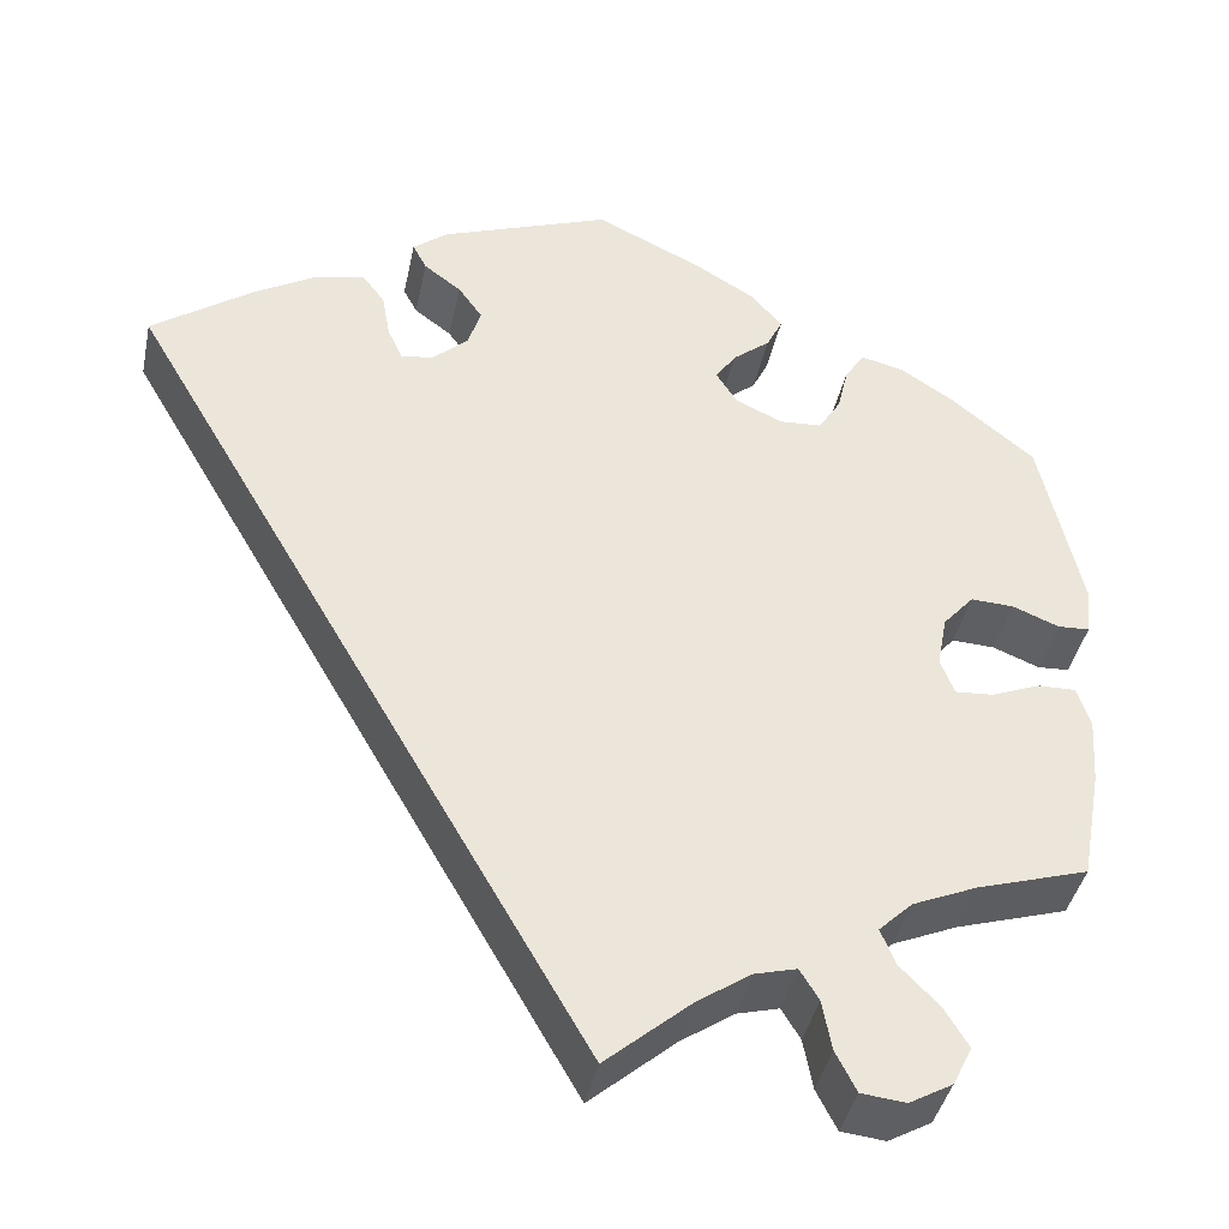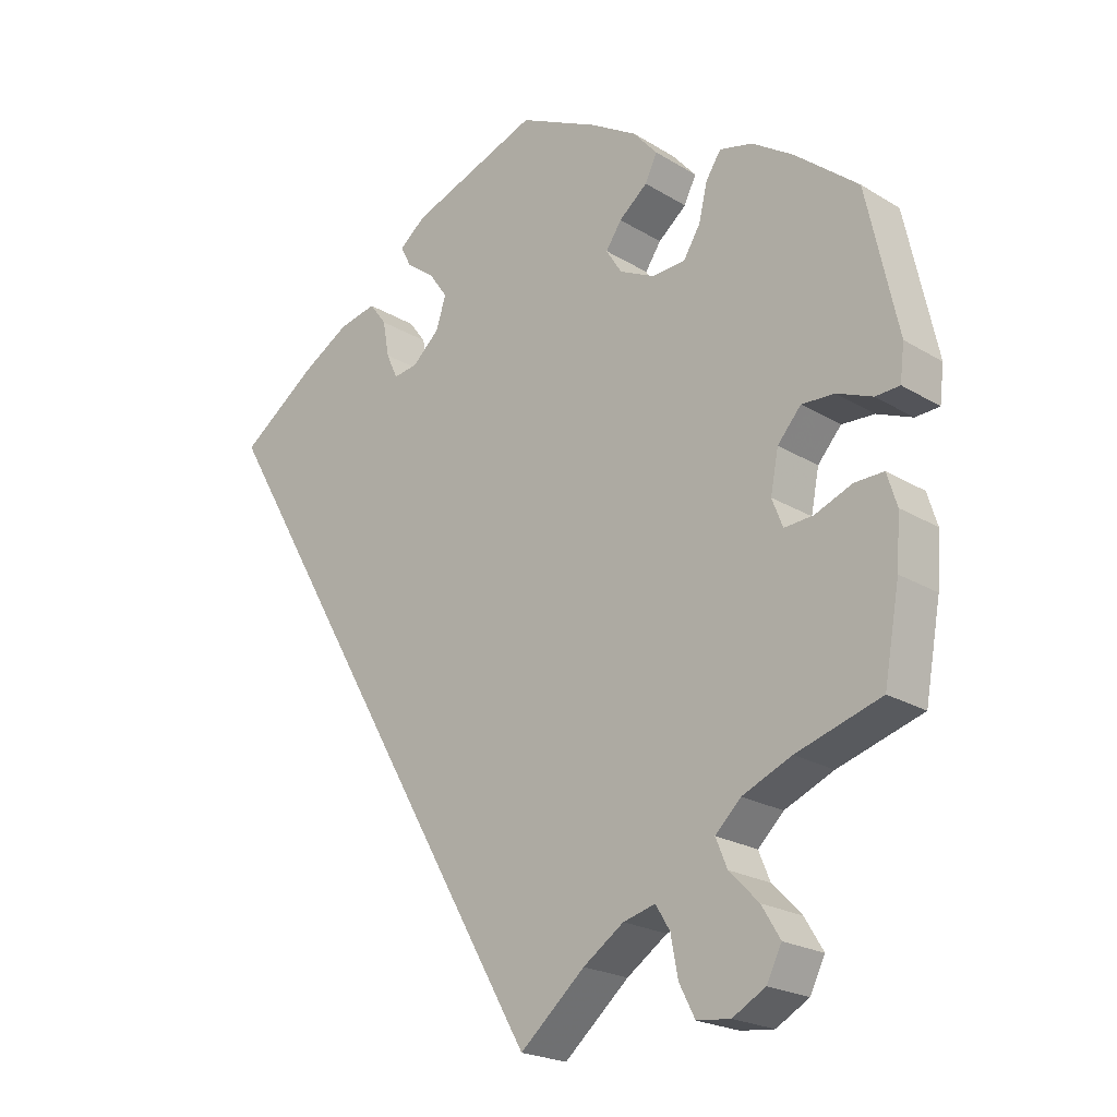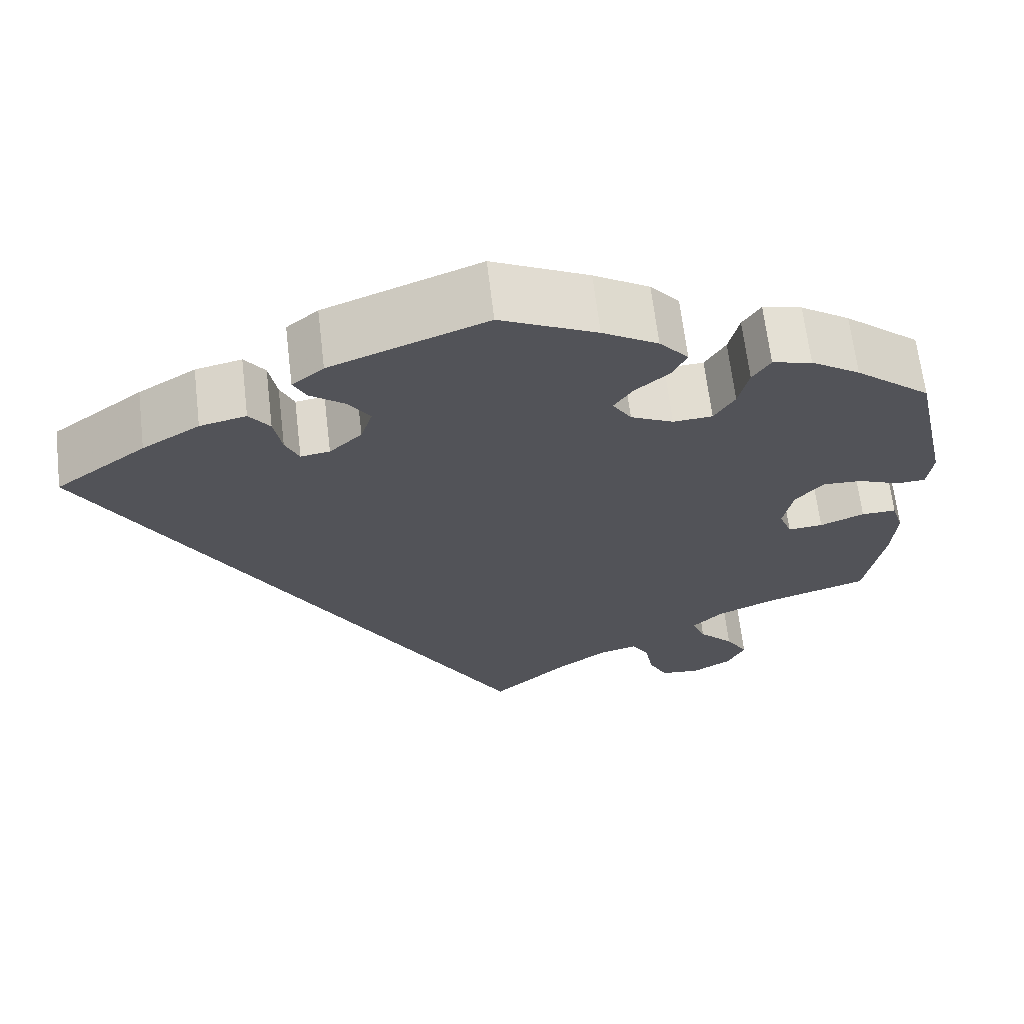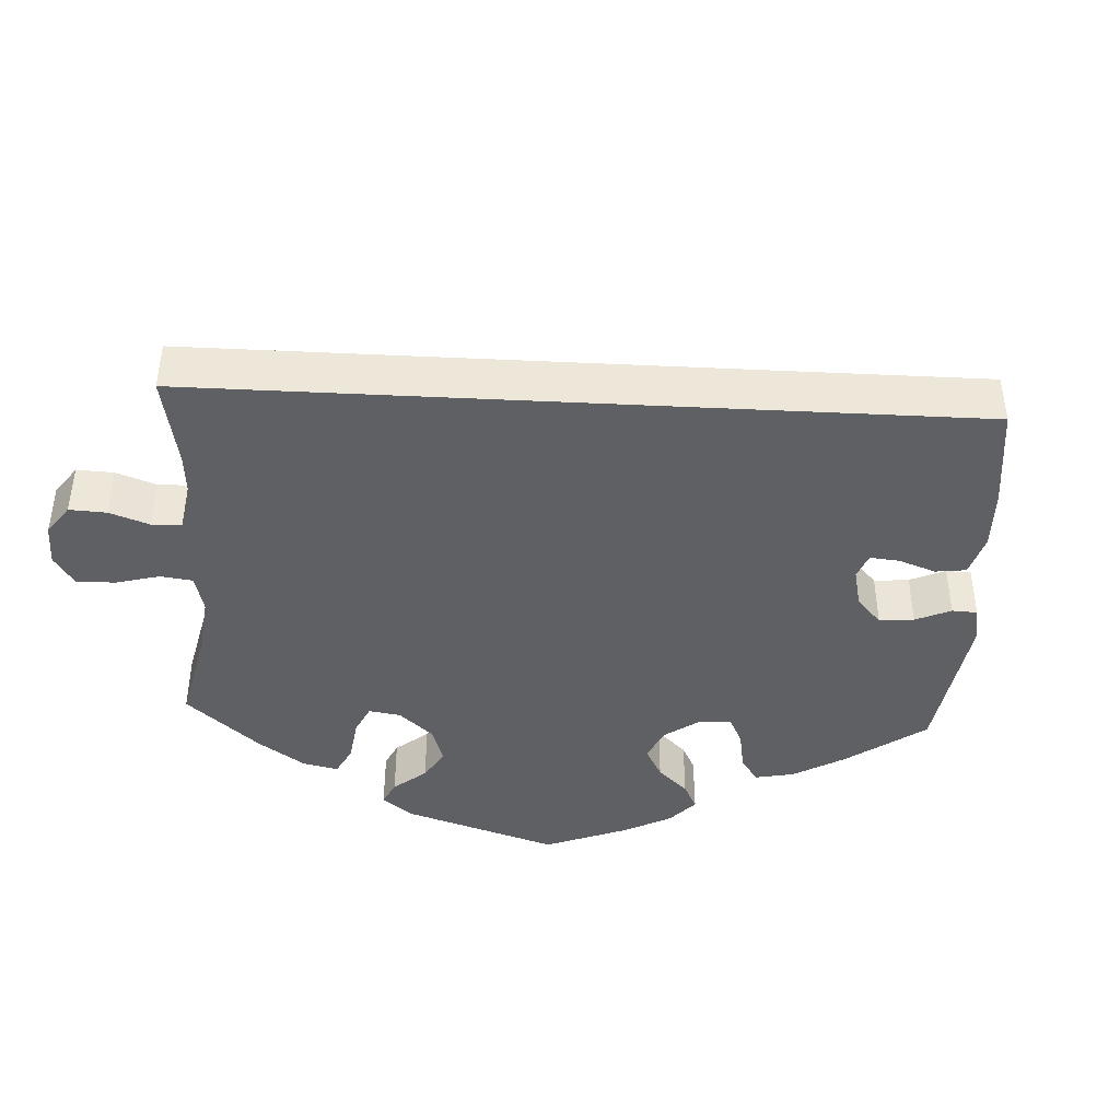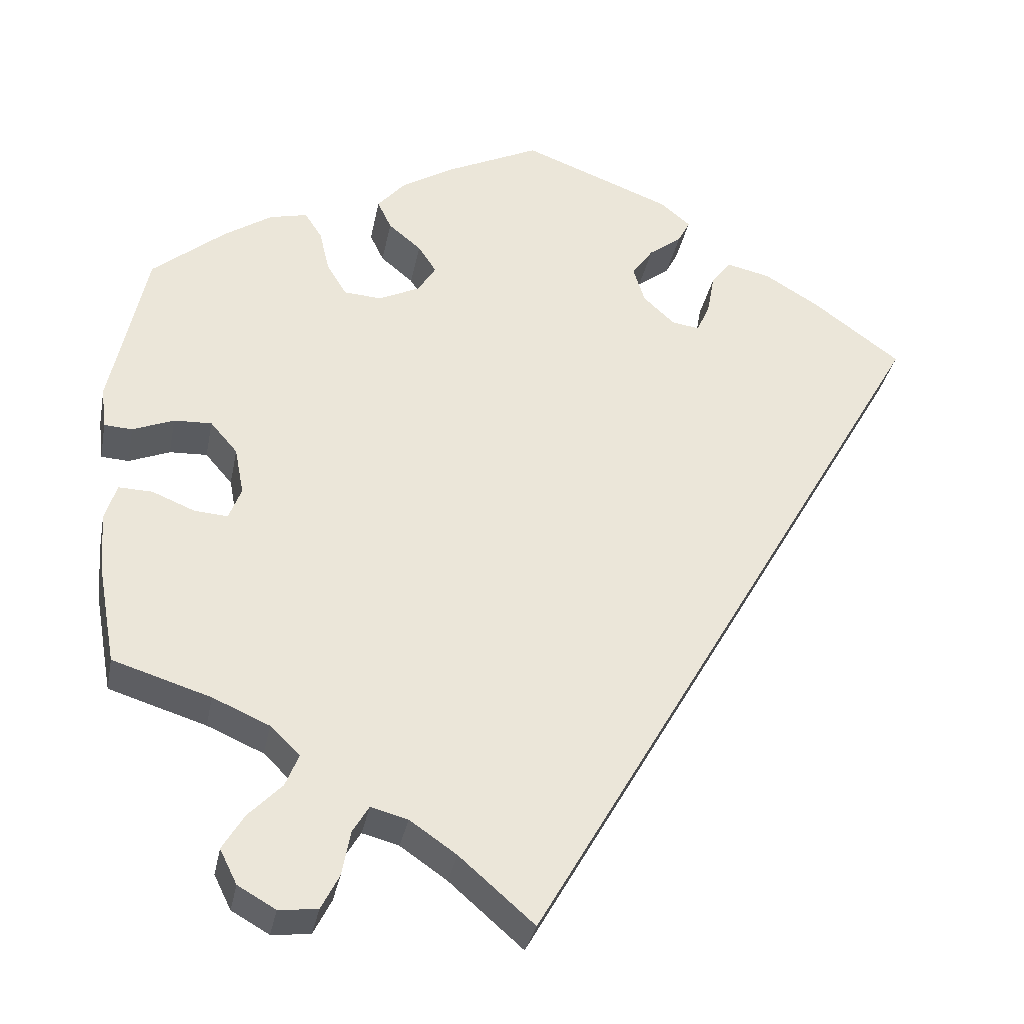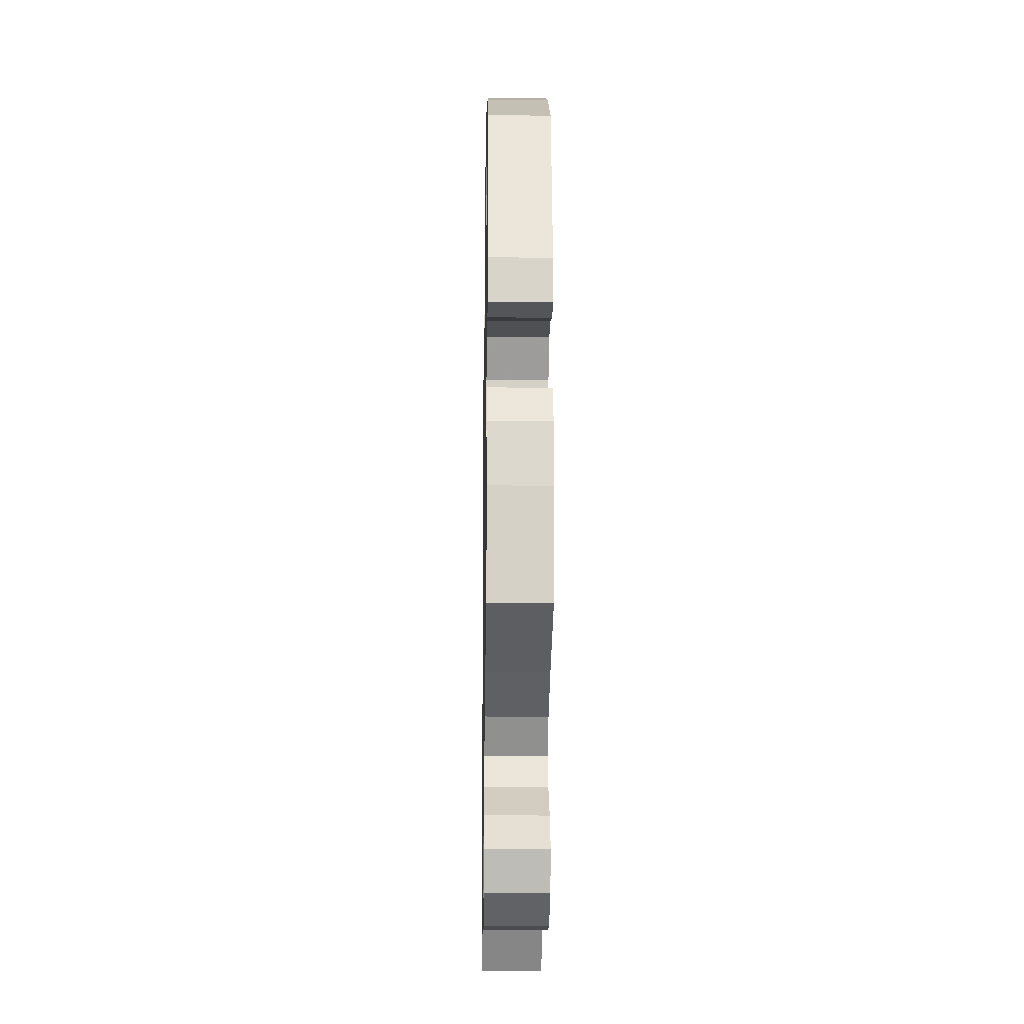
<metadata>
{"format":"obj","ext":"obj","renderer":"f3d","projection":"perspective","resolution":1024,"background":"white","views":[{"elev":-40.9,"azim":-11.8,"up":"+Z"},{"elev":-21.8,"azim":43.2,"up":"+Z"},{"elev":66.3,"azim":-6.8,"up":"+Z"},{"elev":-43.3,"azim":-123.1,"up":"+Y"},{"elev":-33.3,"azim":169.0,"up":"+Z"},{"elev":-21.2,"azim":89.0,"up":"+Z"}]}
</metadata>
<code>
v -0.501 0.07 0.288
v -0.395 0.07 0.365
v -0.328 0.07 0.405
v -0.274 0.07 0.417
v -0.25 0.07 0.385
v -0.241 0.07 0.335
v -0.225 0.07 0.3
v -0.191 0.07 0.305
v -0.153 0.07 0.34
v -0.139 0.07 0.384
v -0.165 0.07 0.421
v -0.205 0.07 0.451
v -0.22 0.07 0.48
v -0.183 0.07 0.51
v -0.001 0.07 0.578
v 0.112 0.07 0.524
v 0.177 0.07 0.485
v 0.211 0.07 0.446
v 0.194 0.07 0.411
v 0.154 0.07 0.378
v 0.132 0.07 0.345
v 0.154 0.07 0.31
v 0.204 0.07 0.286
v 0.25 0.07 0.289
v 0.274 0.07 0.328
v 0.286 0.07 0.379
v 0.307 0.07 0.411
v 0.353 0.07 0.4
v 0.411 0.07 0.362
v 0.5 0.07 0.289
v 0.544 0.07 0.088
v 0.538 0.07 0.038
v 0.504 0.07 0.036
v 0.454 0.07 0.056
v 0.408 0.07 0.058
v 0.375 0.07 0.02
v 0.364 0.07 -0.037
v 0.379 0.07 -0.076
v 0.42 0.07 -0.073
v 0.472 0.07 -0.052
v 0.513 0.07 -0.051
v 0.527 0.07 -0.096
v 0.522 0.07 -0.167
v 0.5 0.07 -0.289
v 0.381 0.07 -0.326
v 0.312 0.07 -0.356
v 0.276 0.07 -0.391
v 0.292 0.07 -0.43
v 0.333 0.07 -0.472
v 0.359 0.07 -0.515
v 0.338 0.07 -0.557
v 0.292 0.07 -0.583
v 0.245 0.07 -0.578
v 0.223 0.07 -0.535
v 0.213 0.07 -0.481
v 0.193 0.07 -0.448
v 0.148 0.07 -0.46
v 0.091 0.07 -0.499
v 0 0.07 -0.578
v -0.501 0 0.288
v -0.395 0 0.365
v -0.328 0 0.405
v -0.274 0 0.417
v -0.25 0 0.385
v -0.241 0 0.335
v -0.225 0 0.3
v -0.191 0 0.305
v -0.153 0 0.34
v -0.139 0 0.384
v -0.165 0 0.421
v -0.205 0 0.451
v -0.22 0 0.48
v -0.183 0 0.51
v -0.001 0 0.578
v 0.112 0 0.524
v 0.177 0 0.485
v 0.211 0 0.446
v 0.194 0 0.411
v 0.154 0 0.378
v 0.132 0 0.345
v 0.154 0 0.31
v 0.204 0 0.286
v 0.25 0 0.289
v 0.274 0 0.328
v 0.286 0 0.379
v 0.307 0 0.411
v 0.353 0 0.4
v 0.411 0 0.362
v 0.5 0 0.289
v 0.544 0 0.088
v 0.538 0 0.038
v 0.504 0 0.036
v 0.454 0 0.056
v 0.408 0 0.058
v 0.375 0 0.02
v 0.364 0 -0.037
v 0.379 0 -0.076
v 0.42 0 -0.073
v 0.472 0 -0.052
v 0.513 0 -0.051
v 0.527 0 -0.096
v 0.522 0 -0.167
v 0.5 0 -0.289
v 0.381 0 -0.326
v 0.312 0 -0.356
v 0.276 0 -0.391
v 0.292 0 -0.43
v 0.333 0 -0.472
v 0.359 0 -0.515
v 0.338 0 -0.557
v 0.292 0 -0.583
v 0.245 0 -0.578
v 0.223 0 -0.535
v 0.213 0 -0.481
v 0.193 0 -0.448
v 0.148 0 -0.46
v 0.091 0 -0.499
v 0 0 -0.578
f 58 59 1 2
f 57 58 2 3
f 56 57 3
f 52 53 54 55
f 52 55 56
f 48 49 50 51
f 47 48 51 52
f 42 43 44 45
f 42 45 46
f 39 40 41 42
f 38 39 42 46
f 37 38 46 47
f 31 32 33 34
f 31 34 35
f 30 31 35
f 29 30 35 36
f 25 26 27 28
f 24 25 28 29
f 17 18 19 20
f 17 20 21
f 16 17 21
f 15 16 21
f 14 15 21
f 11 12 13 14
f 10 11 14 21
f 9 10 21 22
f 3 4 5 6
f 3 6 7
f 47 52 56 3
f 24 29 36 37
f 23 24 37 47
f 8 9 22 23
f 7 8 23 47
f 3 7 47
f 61 60 118 117
f 62 61 117 116
f 62 116 115
f 114 113 112 111
f 115 114 111
f 110 109 108 107
f 111 110 107 106
f 104 103 102 101
f 105 104 101
f 101 100 99 98
f 105 101 98 97
f 106 105 97 96
f 93 92 91 90
f 94 93 90
f 94 90 89
f 95 94 89 88
f 87 86 85 84
f 88 87 84 83
f 79 78 77 76
f 80 79 76
f 80 76 75
f 80 75 74
f 80 74 73
f 73 72 71 70
f 80 73 70 69
f 81 80 69 68
f 65 64 63 62
f 66 65 62
f 62 115 111 106
f 96 95 88 83
f 106 96 83 82
f 82 81 68 67
f 106 82 67 66
f 106 66 62
f 1 60 61 2
f 2 61 62 3
f 3 62 63 4
f 4 63 64 5
f 5 64 65 6
f 6 65 66 7
f 7 66 67 8
f 8 67 68 9
f 9 68 69 10
f 10 69 70 11
f 11 70 71 12
f 12 71 72 13
f 13 72 73 14
f 14 73 74 15
f 15 74 75 16
f 16 75 76 17
f 17 76 77 18
f 18 77 78 19
f 19 78 79 20
f 20 79 80 21
f 21 80 81 22
f 22 81 82 23
f 23 82 83 24
f 24 83 84 25
f 25 84 85 26
f 26 85 86 27
f 27 86 87 28
f 28 87 88 29
f 29 88 89 30
f 30 89 90 31
f 31 90 91 32
f 32 91 92 33
f 33 92 93 34
f 34 93 94 35
f 35 94 95 36
f 36 95 96 37
f 37 96 97 38
f 38 97 98 39
f 39 98 99 40
f 40 99 100 41
f 41 100 101 42
f 42 101 102 43
f 43 102 103 44
f 44 103 104 45
f 45 104 105 46
f 46 105 106 47
f 47 106 107 48
f 48 107 108 49
f 49 108 109 50
f 50 109 110 51
f 51 110 111 52
f 52 111 112 53
f 53 112 113 54
f 54 113 114 55
f 55 114 115 56
f 56 115 116 57
f 57 116 117 58
f 58 117 118 59
f 59 118 60 1

</code>
